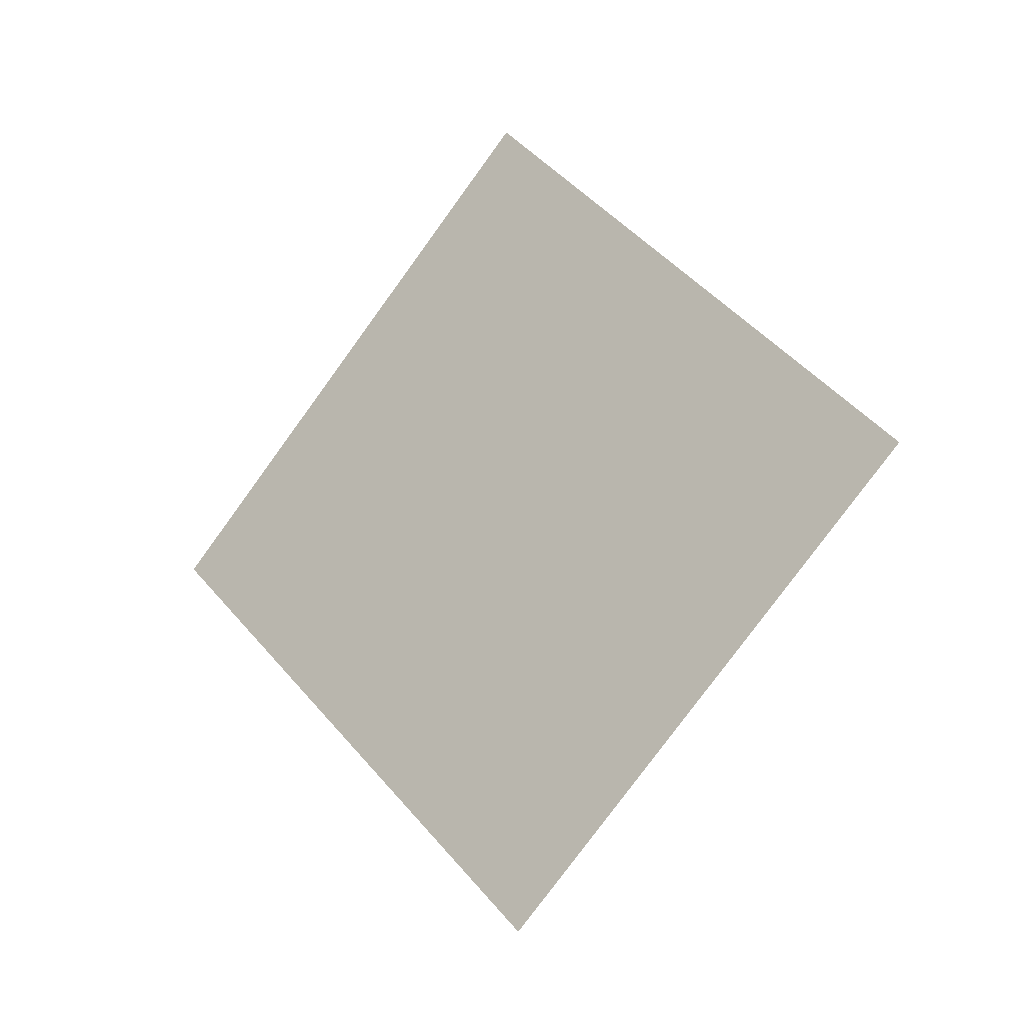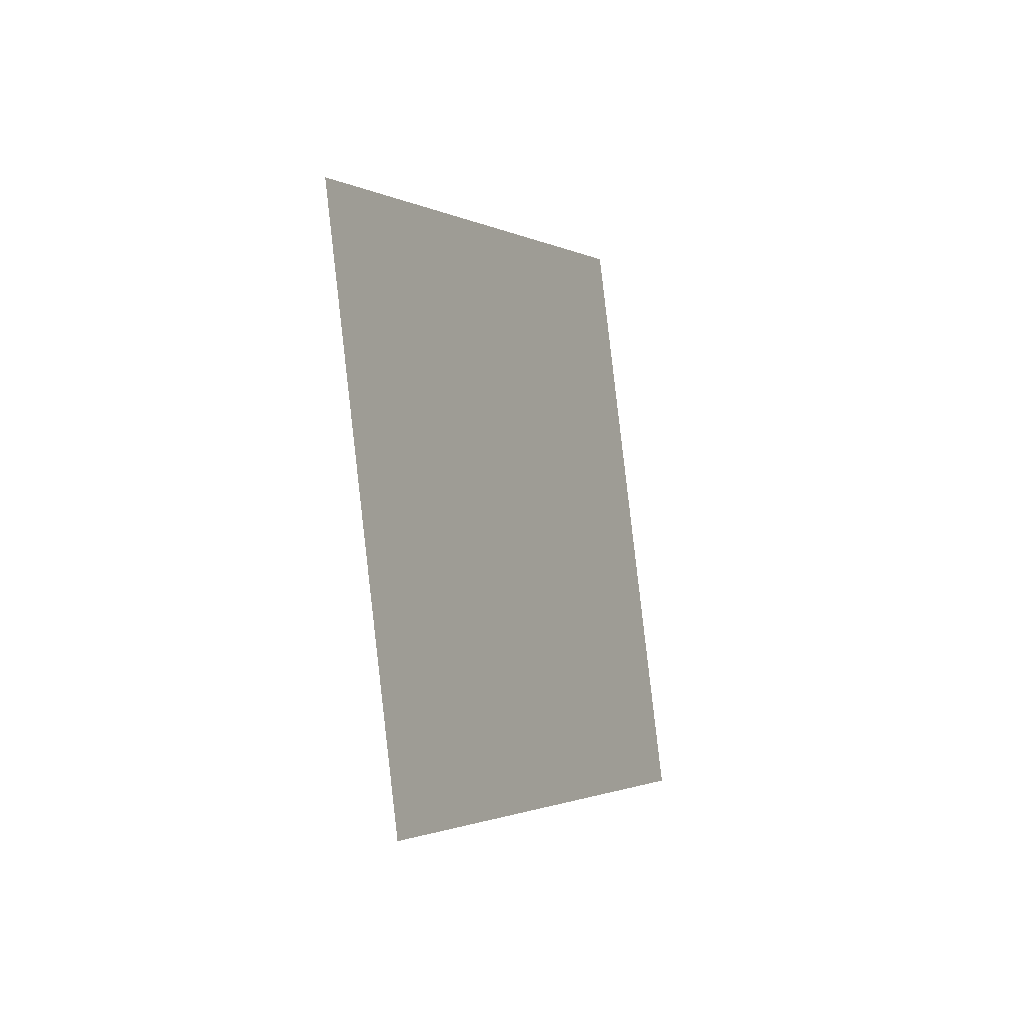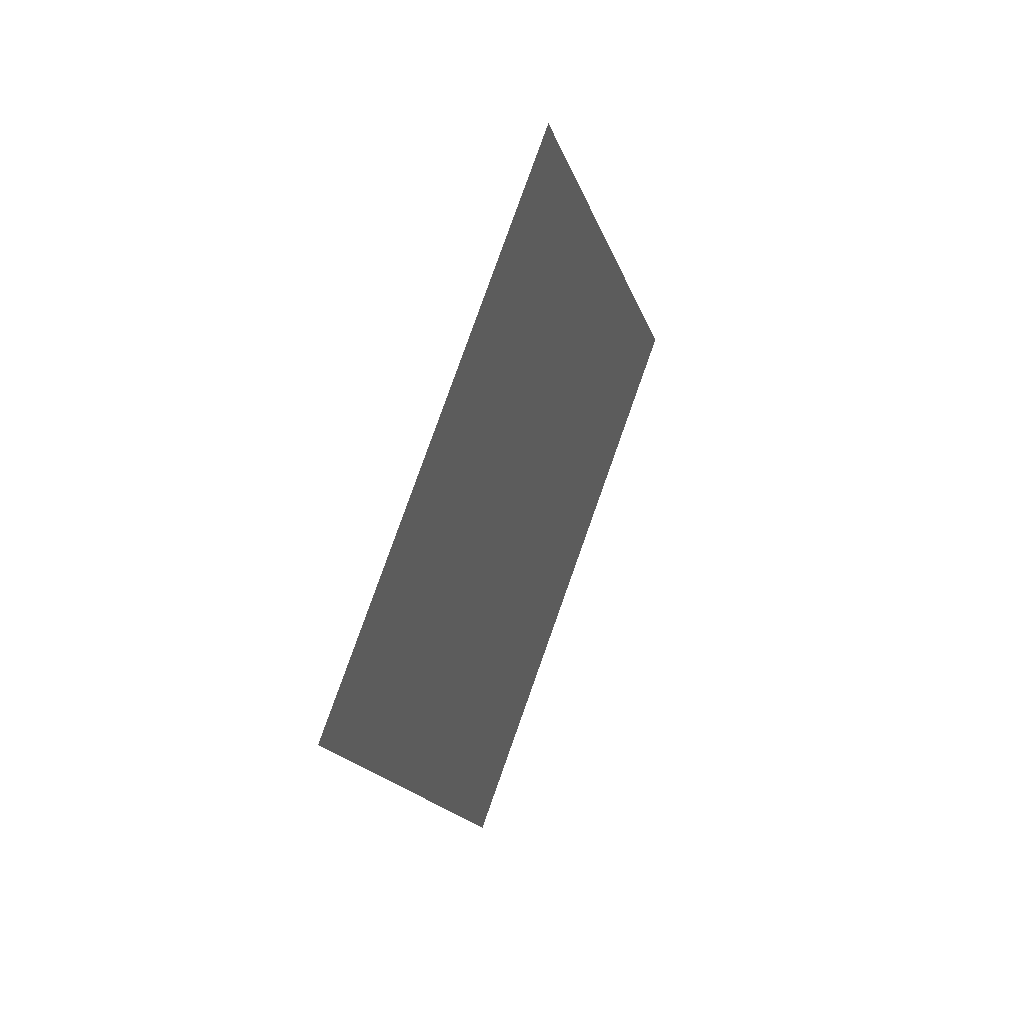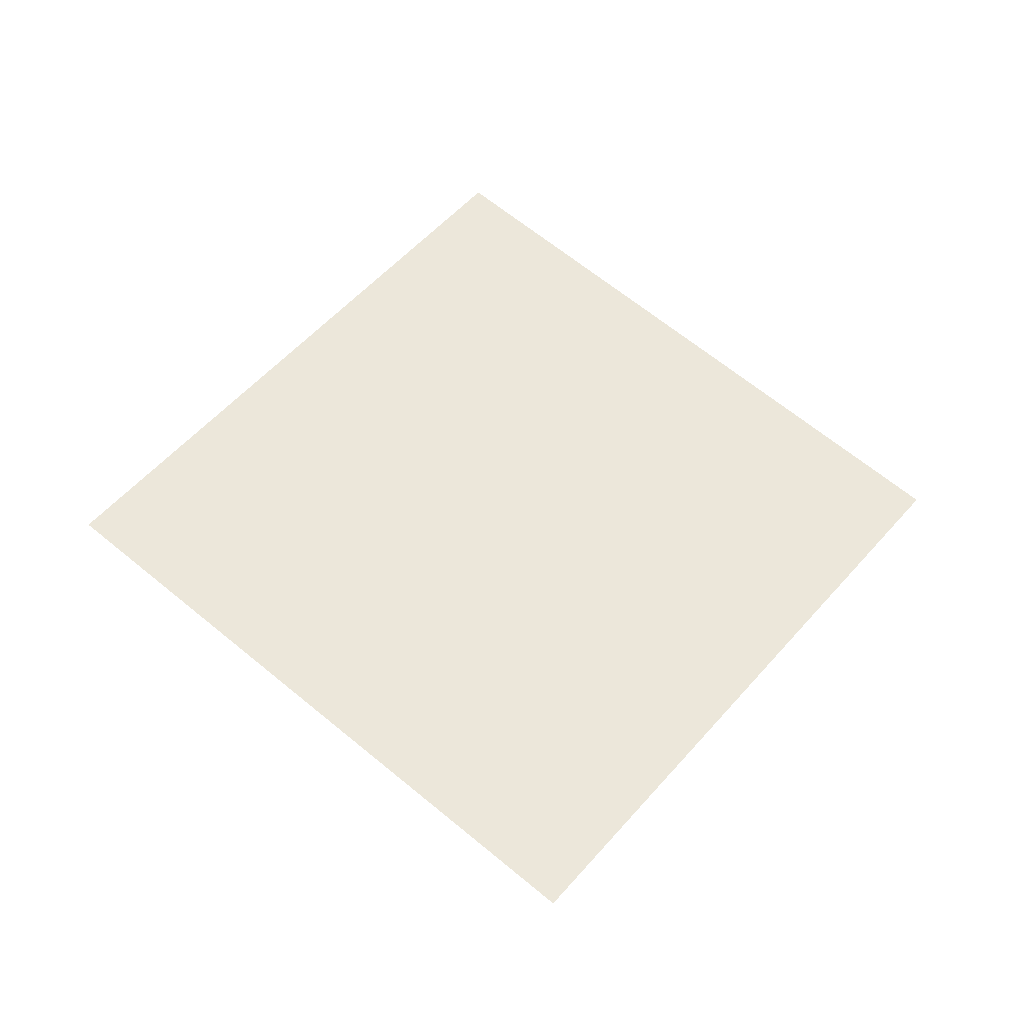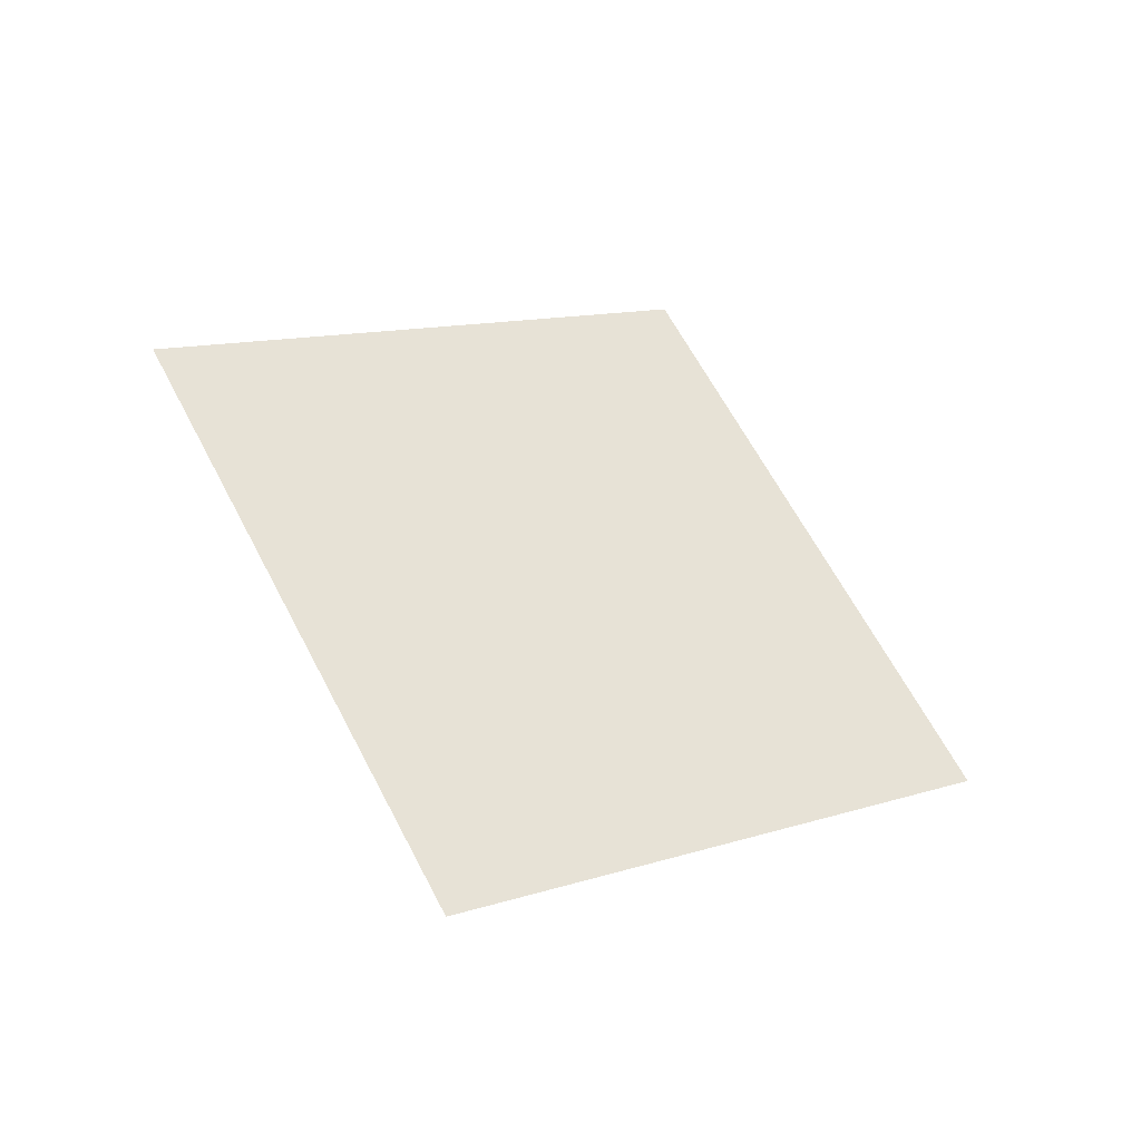
<metadata>
{"format":"obj","ext":"obj","renderer":"f3d","projection":"perspective","resolution":1024,"background":"white","views":[{"elev":-37.6,"azim":-80.6,"up":"+Y"},{"elev":42.1,"azim":36.0,"up":"+Z"},{"elev":-54.2,"azim":-162.3,"up":"+Z"},{"elev":-8.9,"azim":105.7,"up":"+Z"},{"elev":-68.6,"azim":-96.5,"up":"+Z"}]}
</metadata>
<code>
o Plane.004_Plane.784
v 1.089 -1.221 0.6157
v 1.079 -0.7589 0.2568
v 0.7862 -0.9175 1.014
v 0.7764 -0.4557 0.6552
f 2 3 1
f 2 4 3

</code>
